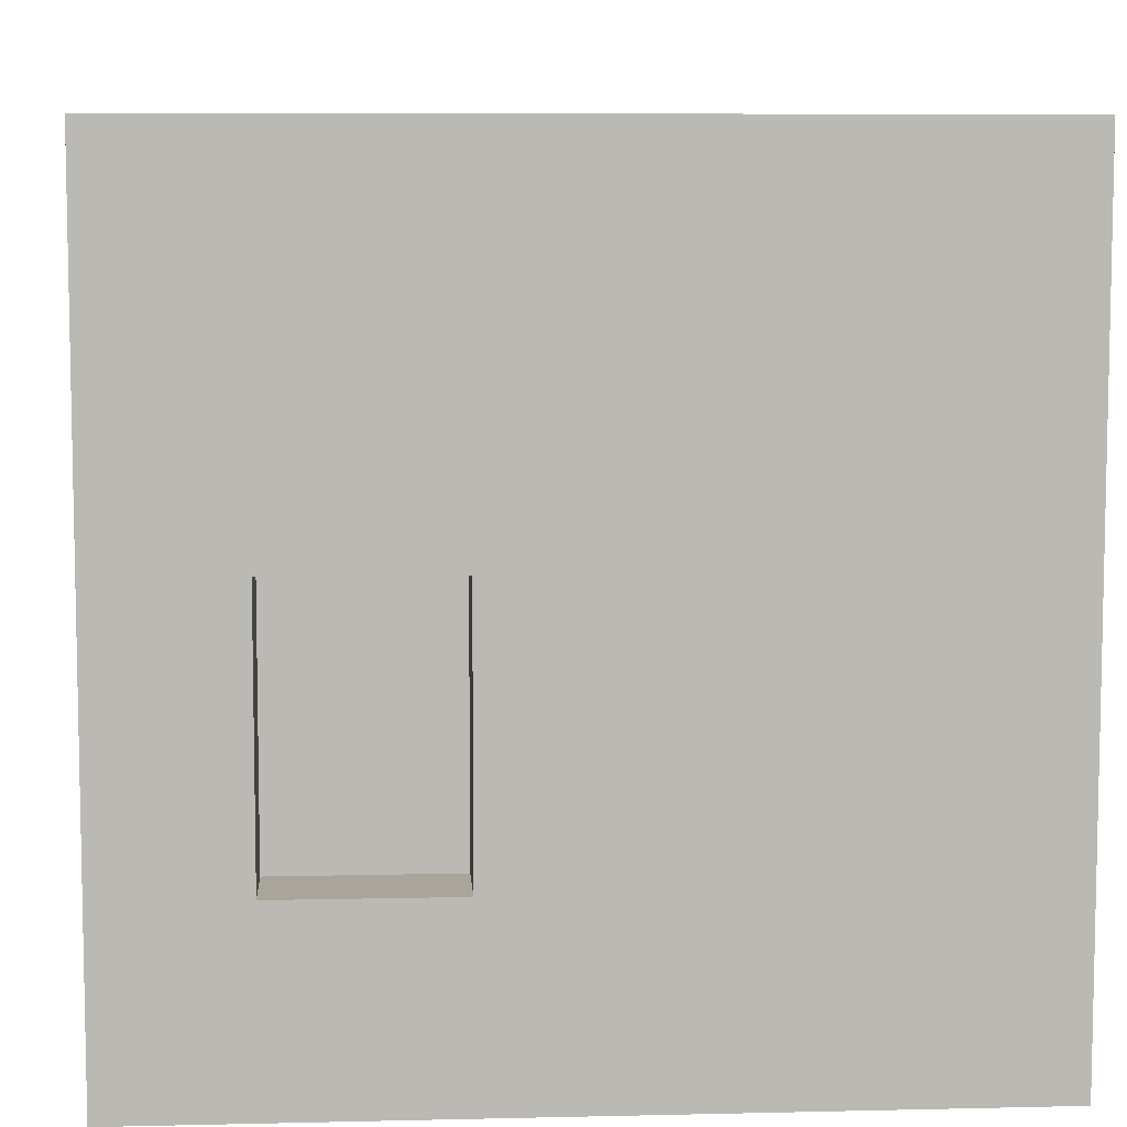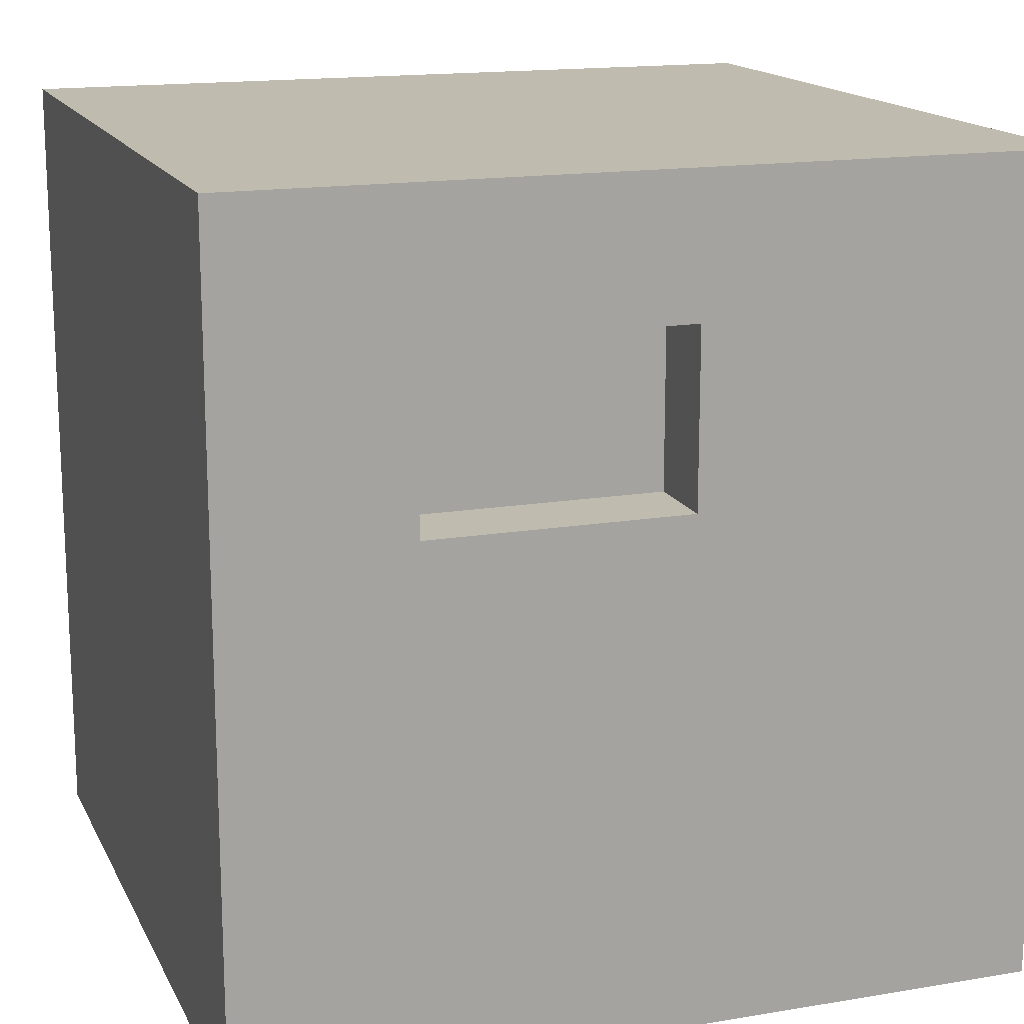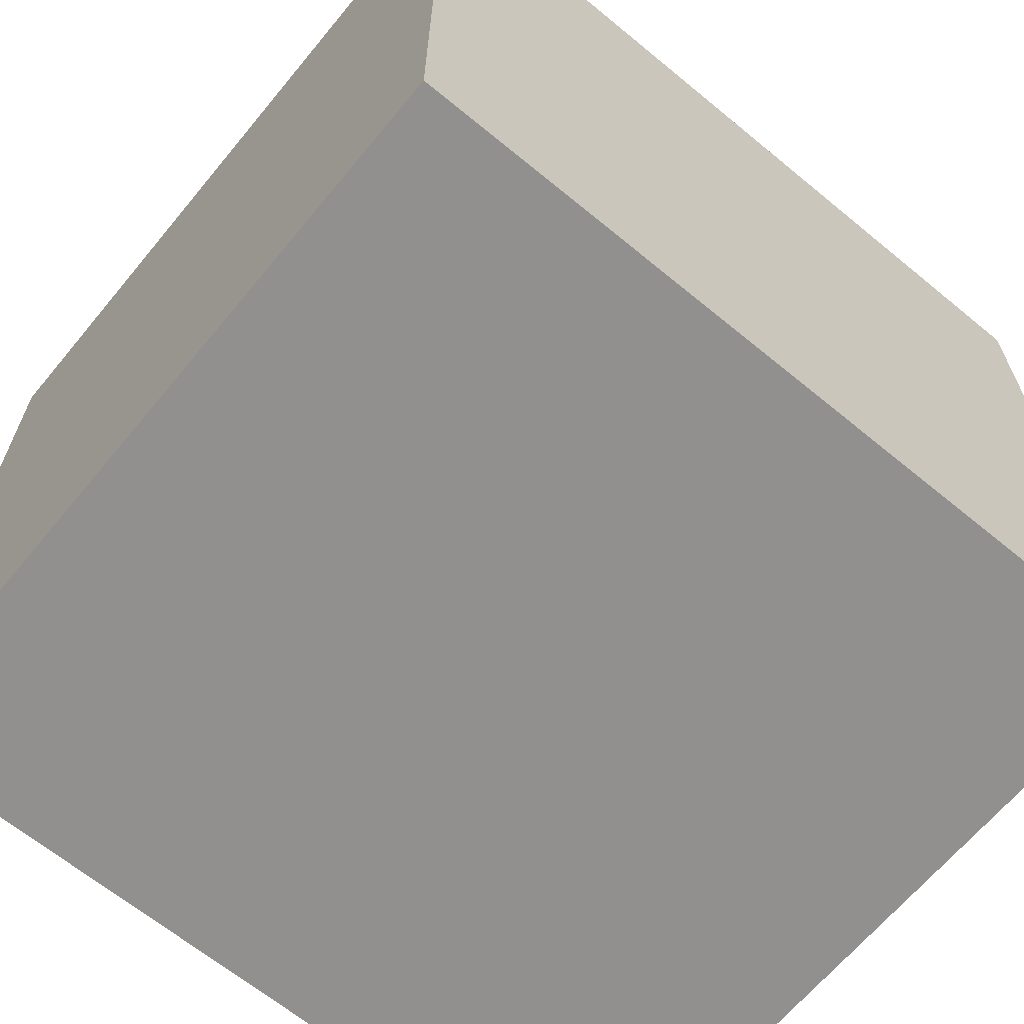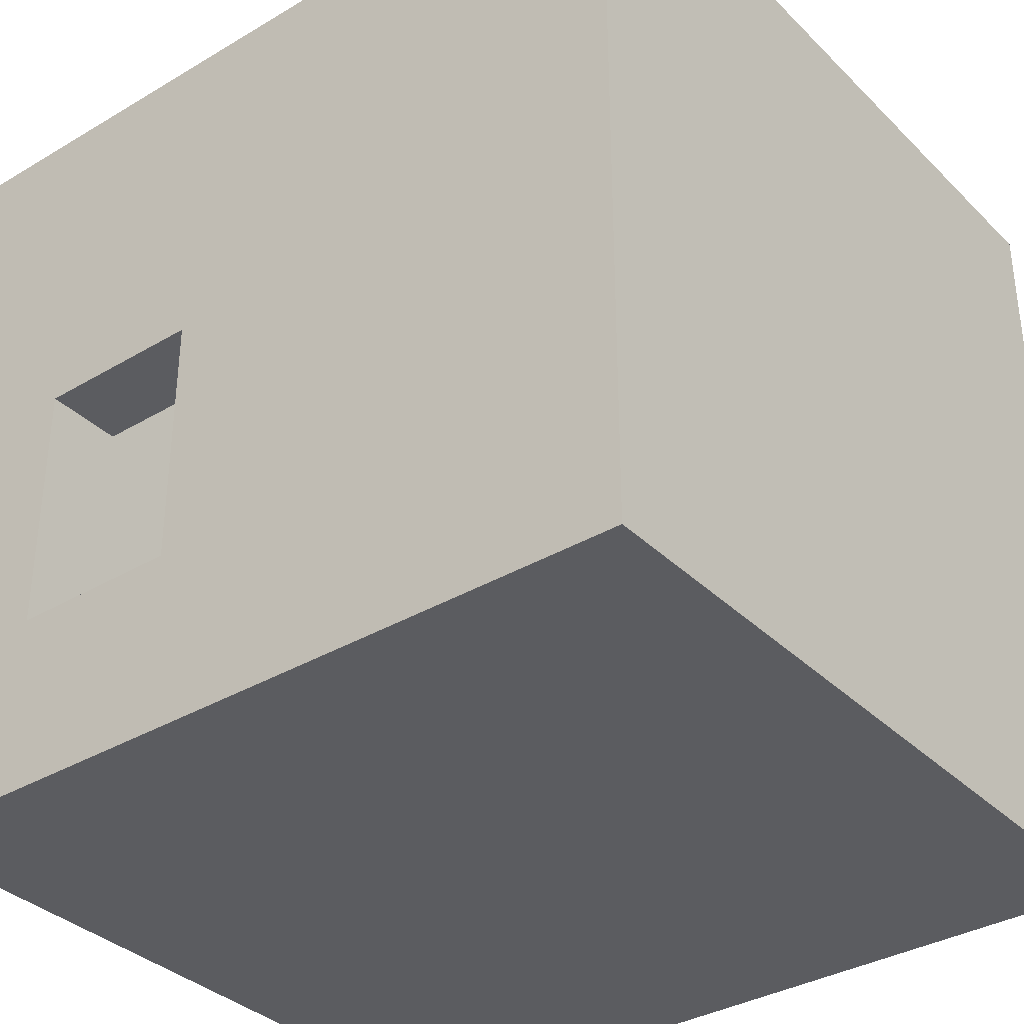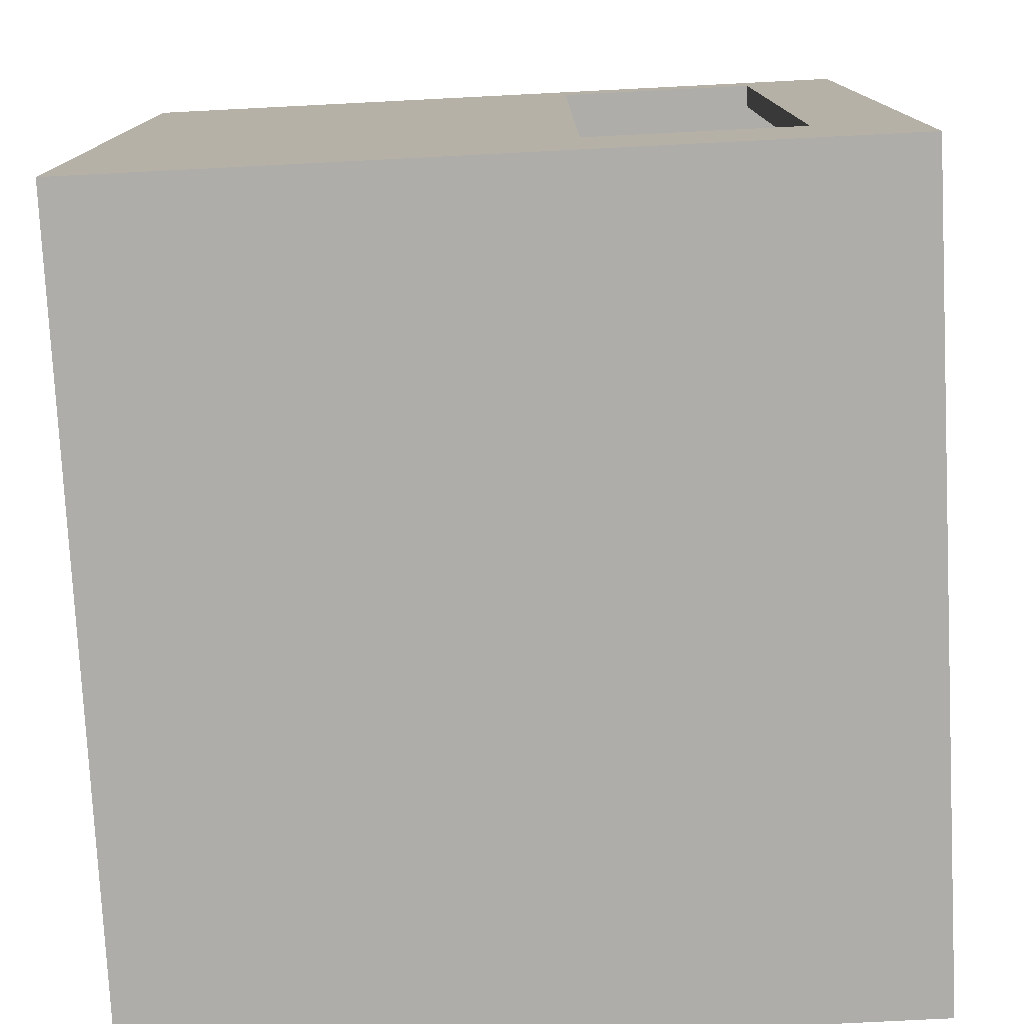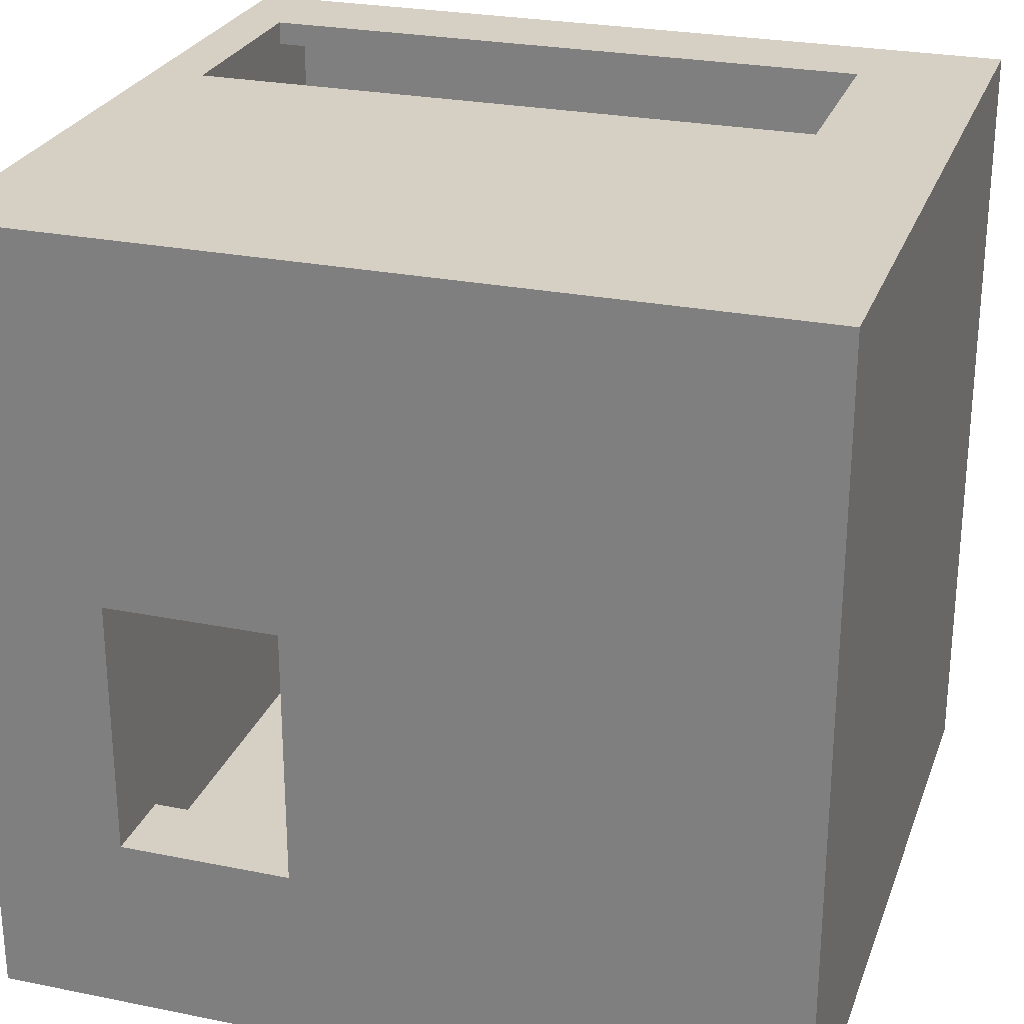
<metadata>
{"format":"obj","ext":"obj","renderer":"f3d","projection":"perspective","resolution":1024,"background":"white","views":[{"elev":7.5,"azim":-93.8,"up":"+Z"},{"elev":15.9,"azim":-109.2,"up":"+Y"},{"elev":-65.7,"azim":50.4,"up":"+Z"},{"elev":-35.2,"azim":-51.8,"up":"+Z"},{"elev":-77.4,"azim":2.9,"up":"+Y"},{"elev":26.2,"azim":-72.3,"up":"+Z"}]}
</metadata>
<code>
o Chambre3_RDC_Cube.014
v -2.152 -0.5 1.393
v -2.152 -0.5 -1.66
v -0.3657 -0.5 -1.66
v 0.7639 -0.5 -1.66
v 0.7639 -0.5 1.393
v -0.3657 -0.5 1.393
v -2.152 2.033 1.393
v -2.152 1.421 0.02596
v -2.152 1.421 -0.9611
v -2.152 0.7883 -1.66
v -2.152 2.063 1.393
v -2.152 2.063 0.02596
v -1.851 1.421 0.02596
v -1.851 1.421 -0.9611
v -2.152 2.063 -0.9611
v -2.152 2.063 -1.66
v -2.152 2.078 -0.9611
v -2.152 2.078 0.02596
v -2.152 2.172 1.393
v -2.152 2.336 -1.66
v -1.851 2.063 0.02596
v -1.851 2.063 -0.9611
v -1.851 1.992 1.301
v -1.851 -0 1.301
v -1.851 0 -1.616
v -1.851 0.8446 -1.616
v -1.851 2.078 -0.9611
v -1.851 2.078 0.02596
v -2.152 2.421 1.393
v -2.152 2.489 -1.66
v -1.851 2.063 1.301
v -1.851 2.063 -1.616
v -0.3856 2.063 1.301
v -0.3856 -0 1.301
v -0.3856 -0 1.393
v -0.3657 -0 1.393
v 0.3963 0 1.393
v 0.3963 0 1.303
v 0.6581 0 1.303
v 0.6581 0 -1.616
v 0.6581 2.063 -1.616
v -1.851 2.234 -1.616
v -1.851 2.131 1.301
v -2.152 2.6 1.393
v -2.152 2.6 -1.66
v -1.851 2.4 1.301
v -0.3989 2.4 1.301
v -0.3856 2.4 1.301
v -0.3856 2.063 1.393
v 0.3963 2.063 1.393
v 0.3963 2.063 1.303
v 0.6581 2.063 1.303
v 0.6581 2.4 -1.616
v -0.952 2.4 -1.616
v -1.851 2.4 -1.616
v -0.4315 2.6 1.393
v -1.088 2.6 -1.66
v -0.3815 2.4 1.393
v -0.3856 2.4 1.371
v 0.6581 2.4 1.303
v 0.3963 2.4 1.303
v 0.3963 2.4 1.393
v -0.3657 2.4 1.393
v -0.3856 2.4 1.393
v -0.3657 2.6 1.393
v 0.7639 2.6 1.393
v 0.7639 2.6 -1.66
v -0.3657 2.6 -1.66
f 8 2 1
f 12 8 7
f 9 15 16
f 18 19 20
f 29 30 20
f 44 45 30
f 1 7 8
f 8 9 10
f 10 2 8
f 11 12 7
f 10 9 16
f 20 16 17
f 18 12 11
f 16 15 17
f 18 11 19
f 20 17 18
f 19 29 20
f 29 44 30
f 25 14 13
f 18 28 21
f 23 13 21
f 32 22 14
f 34 23 33
f 26 40 41
f 42 28 27
f 43 47 33
f 34 33 49
f 51 38 37
f 39 38 51
f 40 39 52
f 54 55 42
f 46 43 42
f 33 59 49
f 61 51 50
f 61 60 52
f 60 53 41
f 64 59 58
f 16 20 57
f 68 67 4
f 5 4 67
f 5 50 37
f 64 56 29
f 13 23 24
f 24 25 13
f 26 14 25
f 12 18 21
f 31 23 21
f 26 32 14
f 31 33 23
f 34 24 23
f 41 32 26
f 26 25 40
f 22 32 27
f 42 43 28
f 31 21 28
f 27 32 42
f 43 31 28
f 33 31 43
f 43 46 47
f 47 48 33
f 35 34 49
f 50 51 37
f 52 39 51
f 41 40 52
f 32 41 54
f 53 54 41
f 42 32 54
f 55 46 42
f 64 49 59
f 33 48 59
f 62 61 50
f 51 61 52
f 52 60 41
f 57 68 10
f 3 2 10
f 10 16 57
f 20 30 57
f 45 57 30
f 3 10 68
f 3 68 4
f 66 5 67
f 66 65 62
f 36 6 37
f 65 63 62
f 37 6 5
f 5 66 50
f 62 50 66
f 1 6 35
f 35 49 7
f 6 36 35
f 11 7 49
f 29 19 64
f 56 44 29
f 63 65 58
f 64 58 65
f 1 35 7
f 19 49 64
f 65 56 64
f 11 49 19
f 8 13 14
f 13 8 12
f 9 14 22
f 27 17 15
f 17 27 28
f 9 8 14
f 21 13 12
f 15 9 22
f 22 27 15
f 18 17 28
f 3 4 6
f 36 38 34
f 57 45 44
f 46 55 54
f 48 53 61
f 65 66 68
f 6 1 2
f 2 3 6
f 4 5 6
f 40 25 34
f 34 35 36
f 25 24 34
f 38 39 40
f 36 37 38
f 40 34 38
f 56 57 44
f 47 46 54
f 63 58 59
f 48 47 54
f 63 59 48
f 61 62 63
f 53 60 61
f 48 54 53
f 61 63 48
f 68 57 56
f 56 65 68
f 66 67 68

</code>
